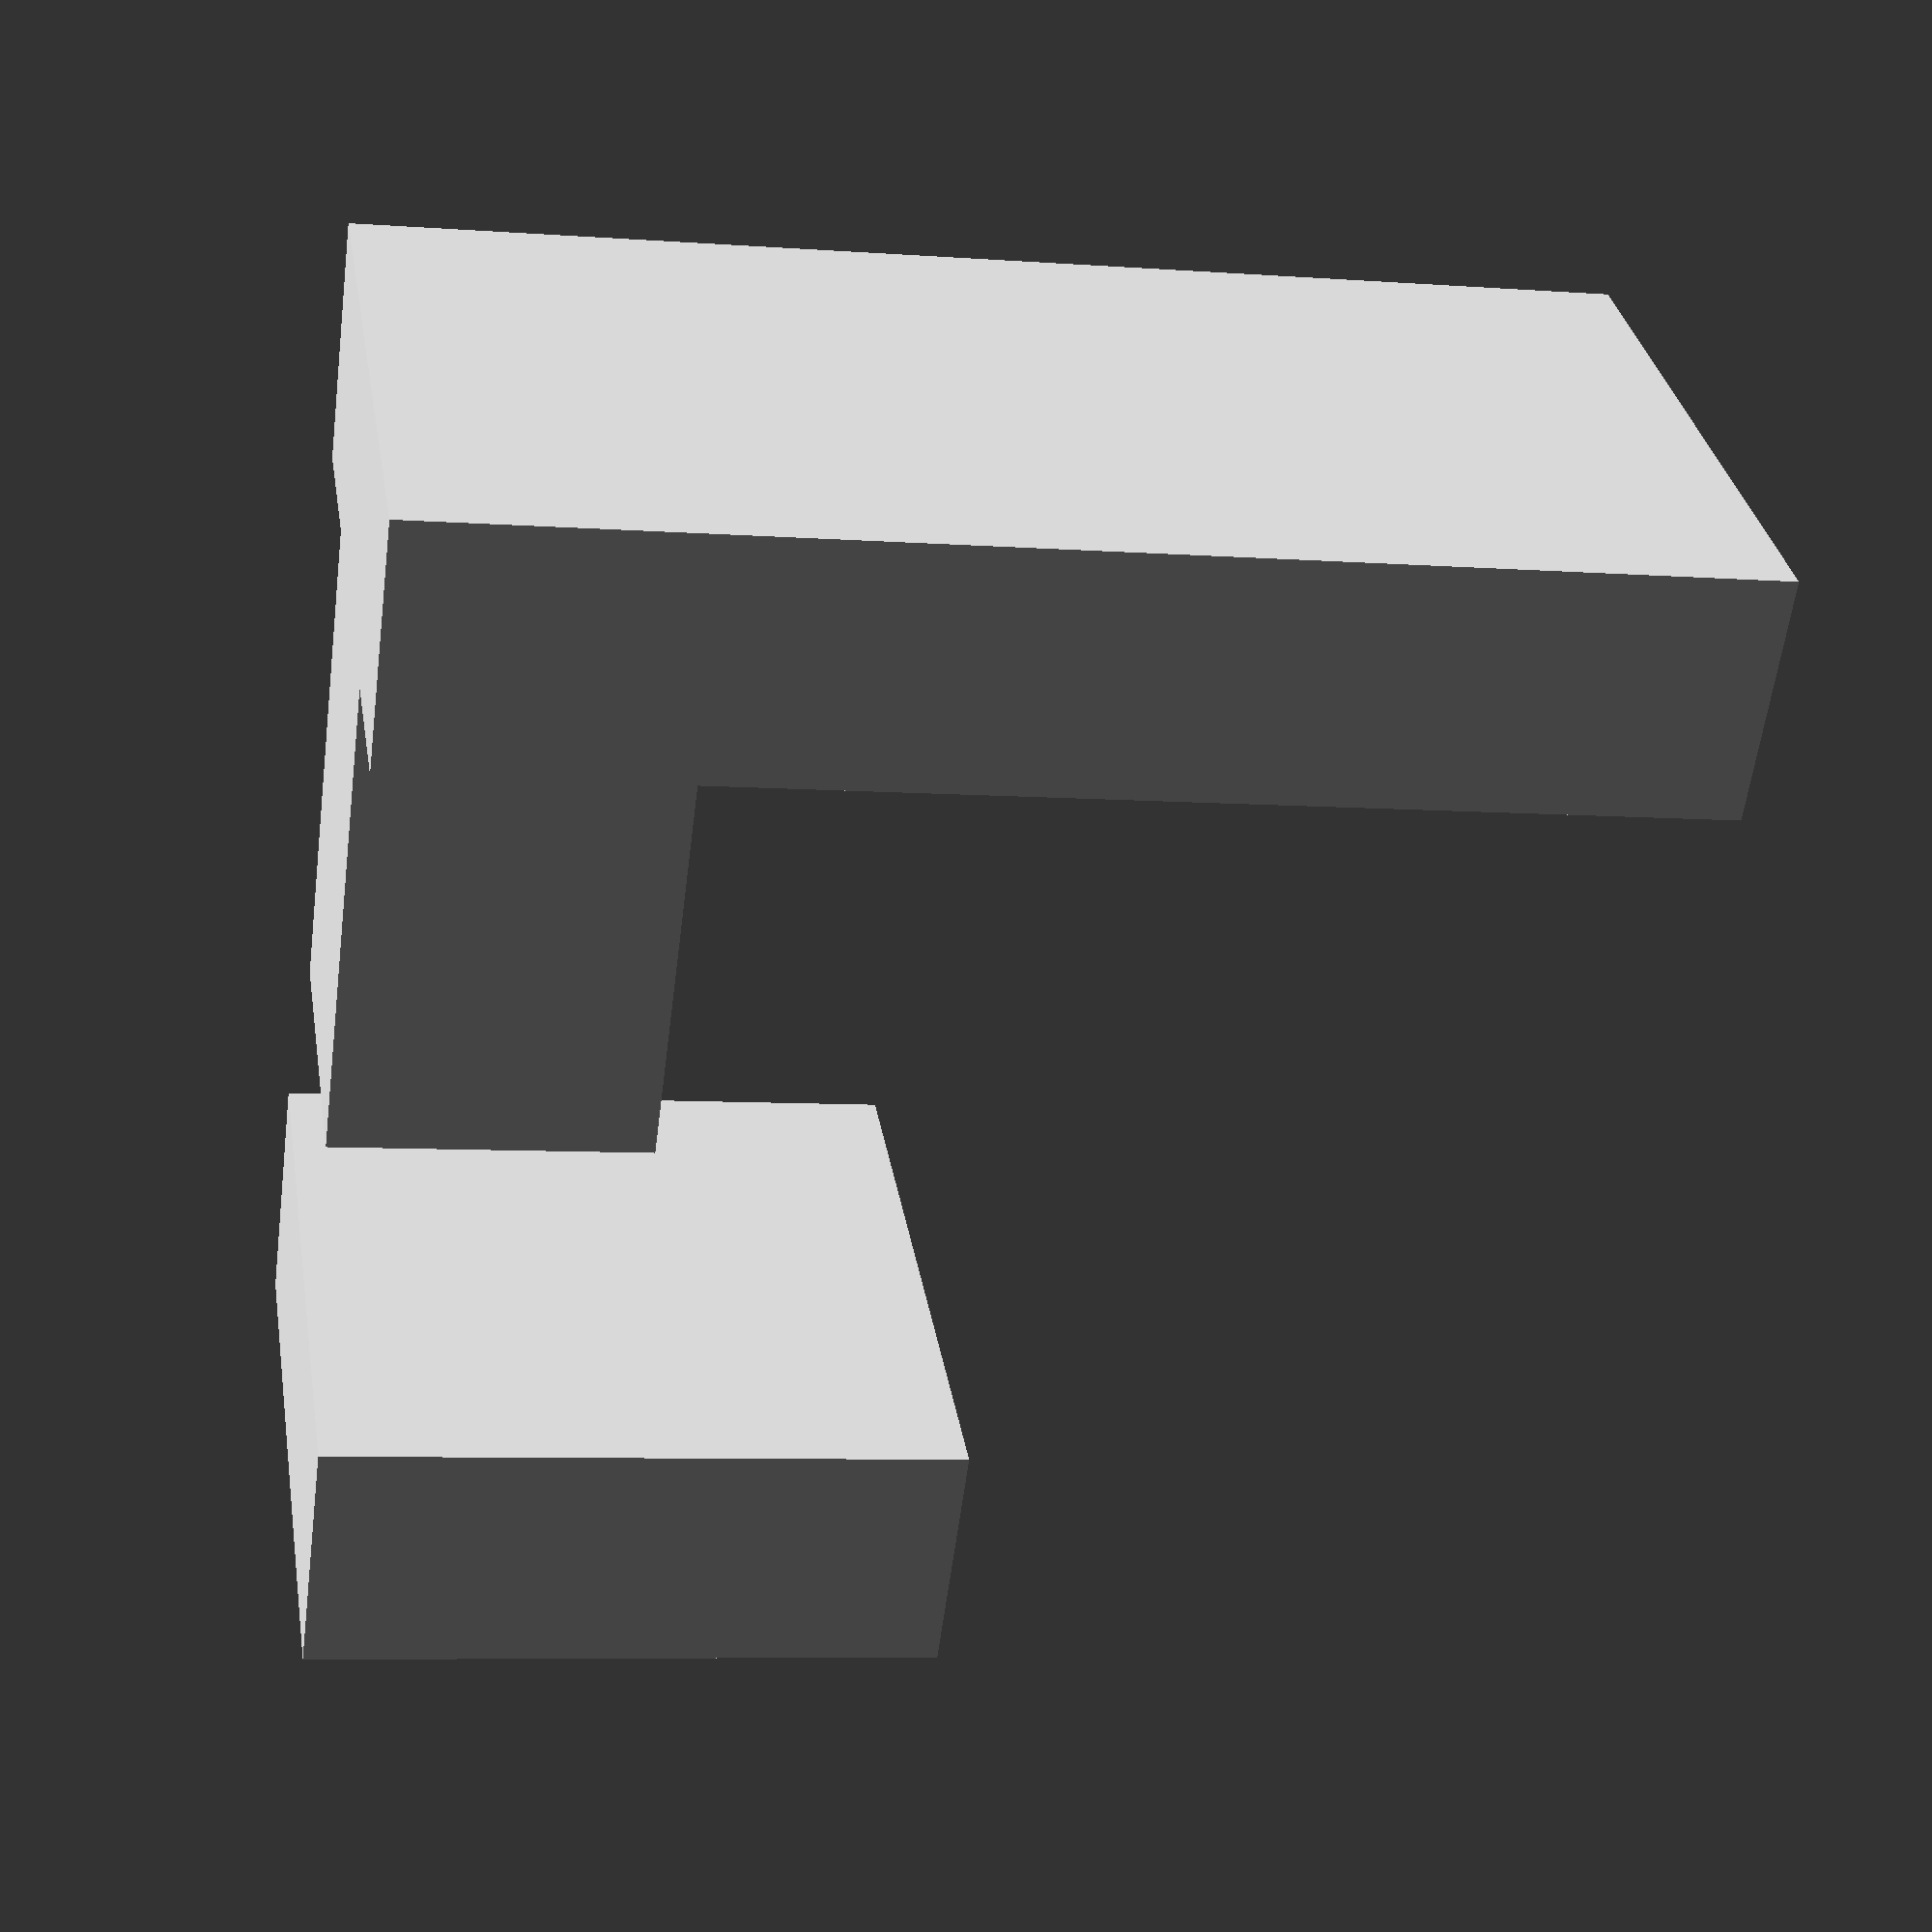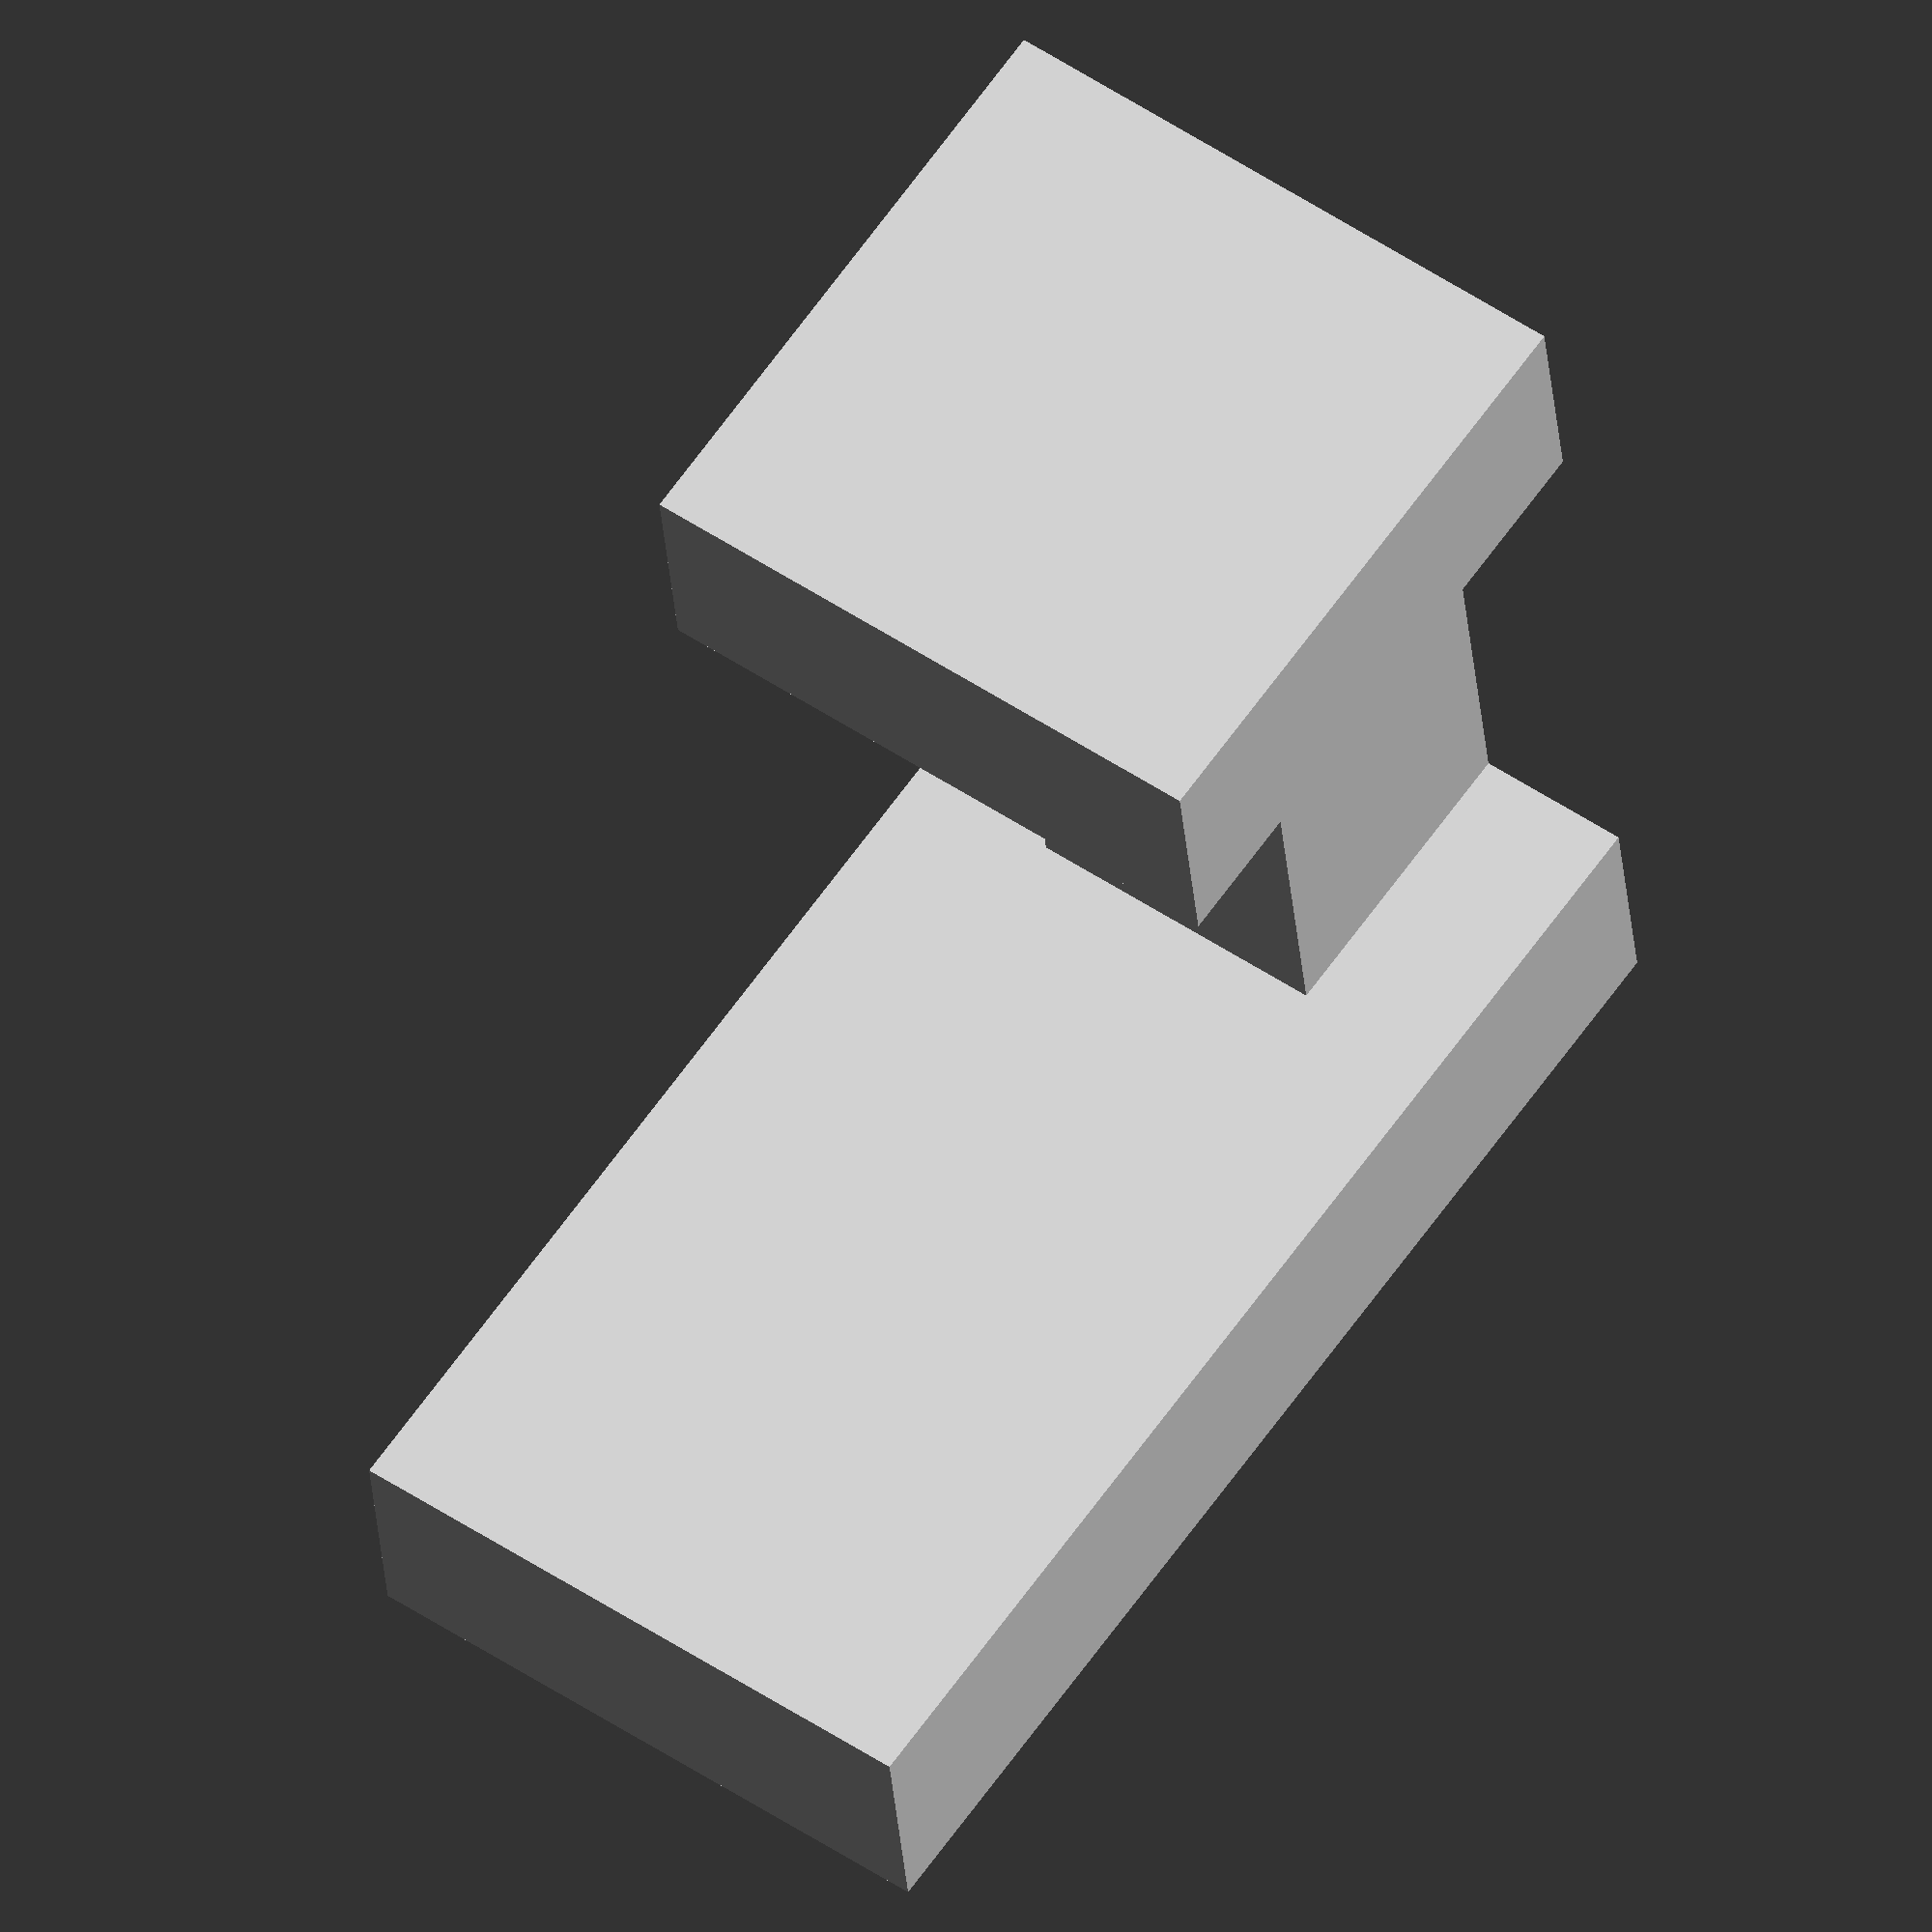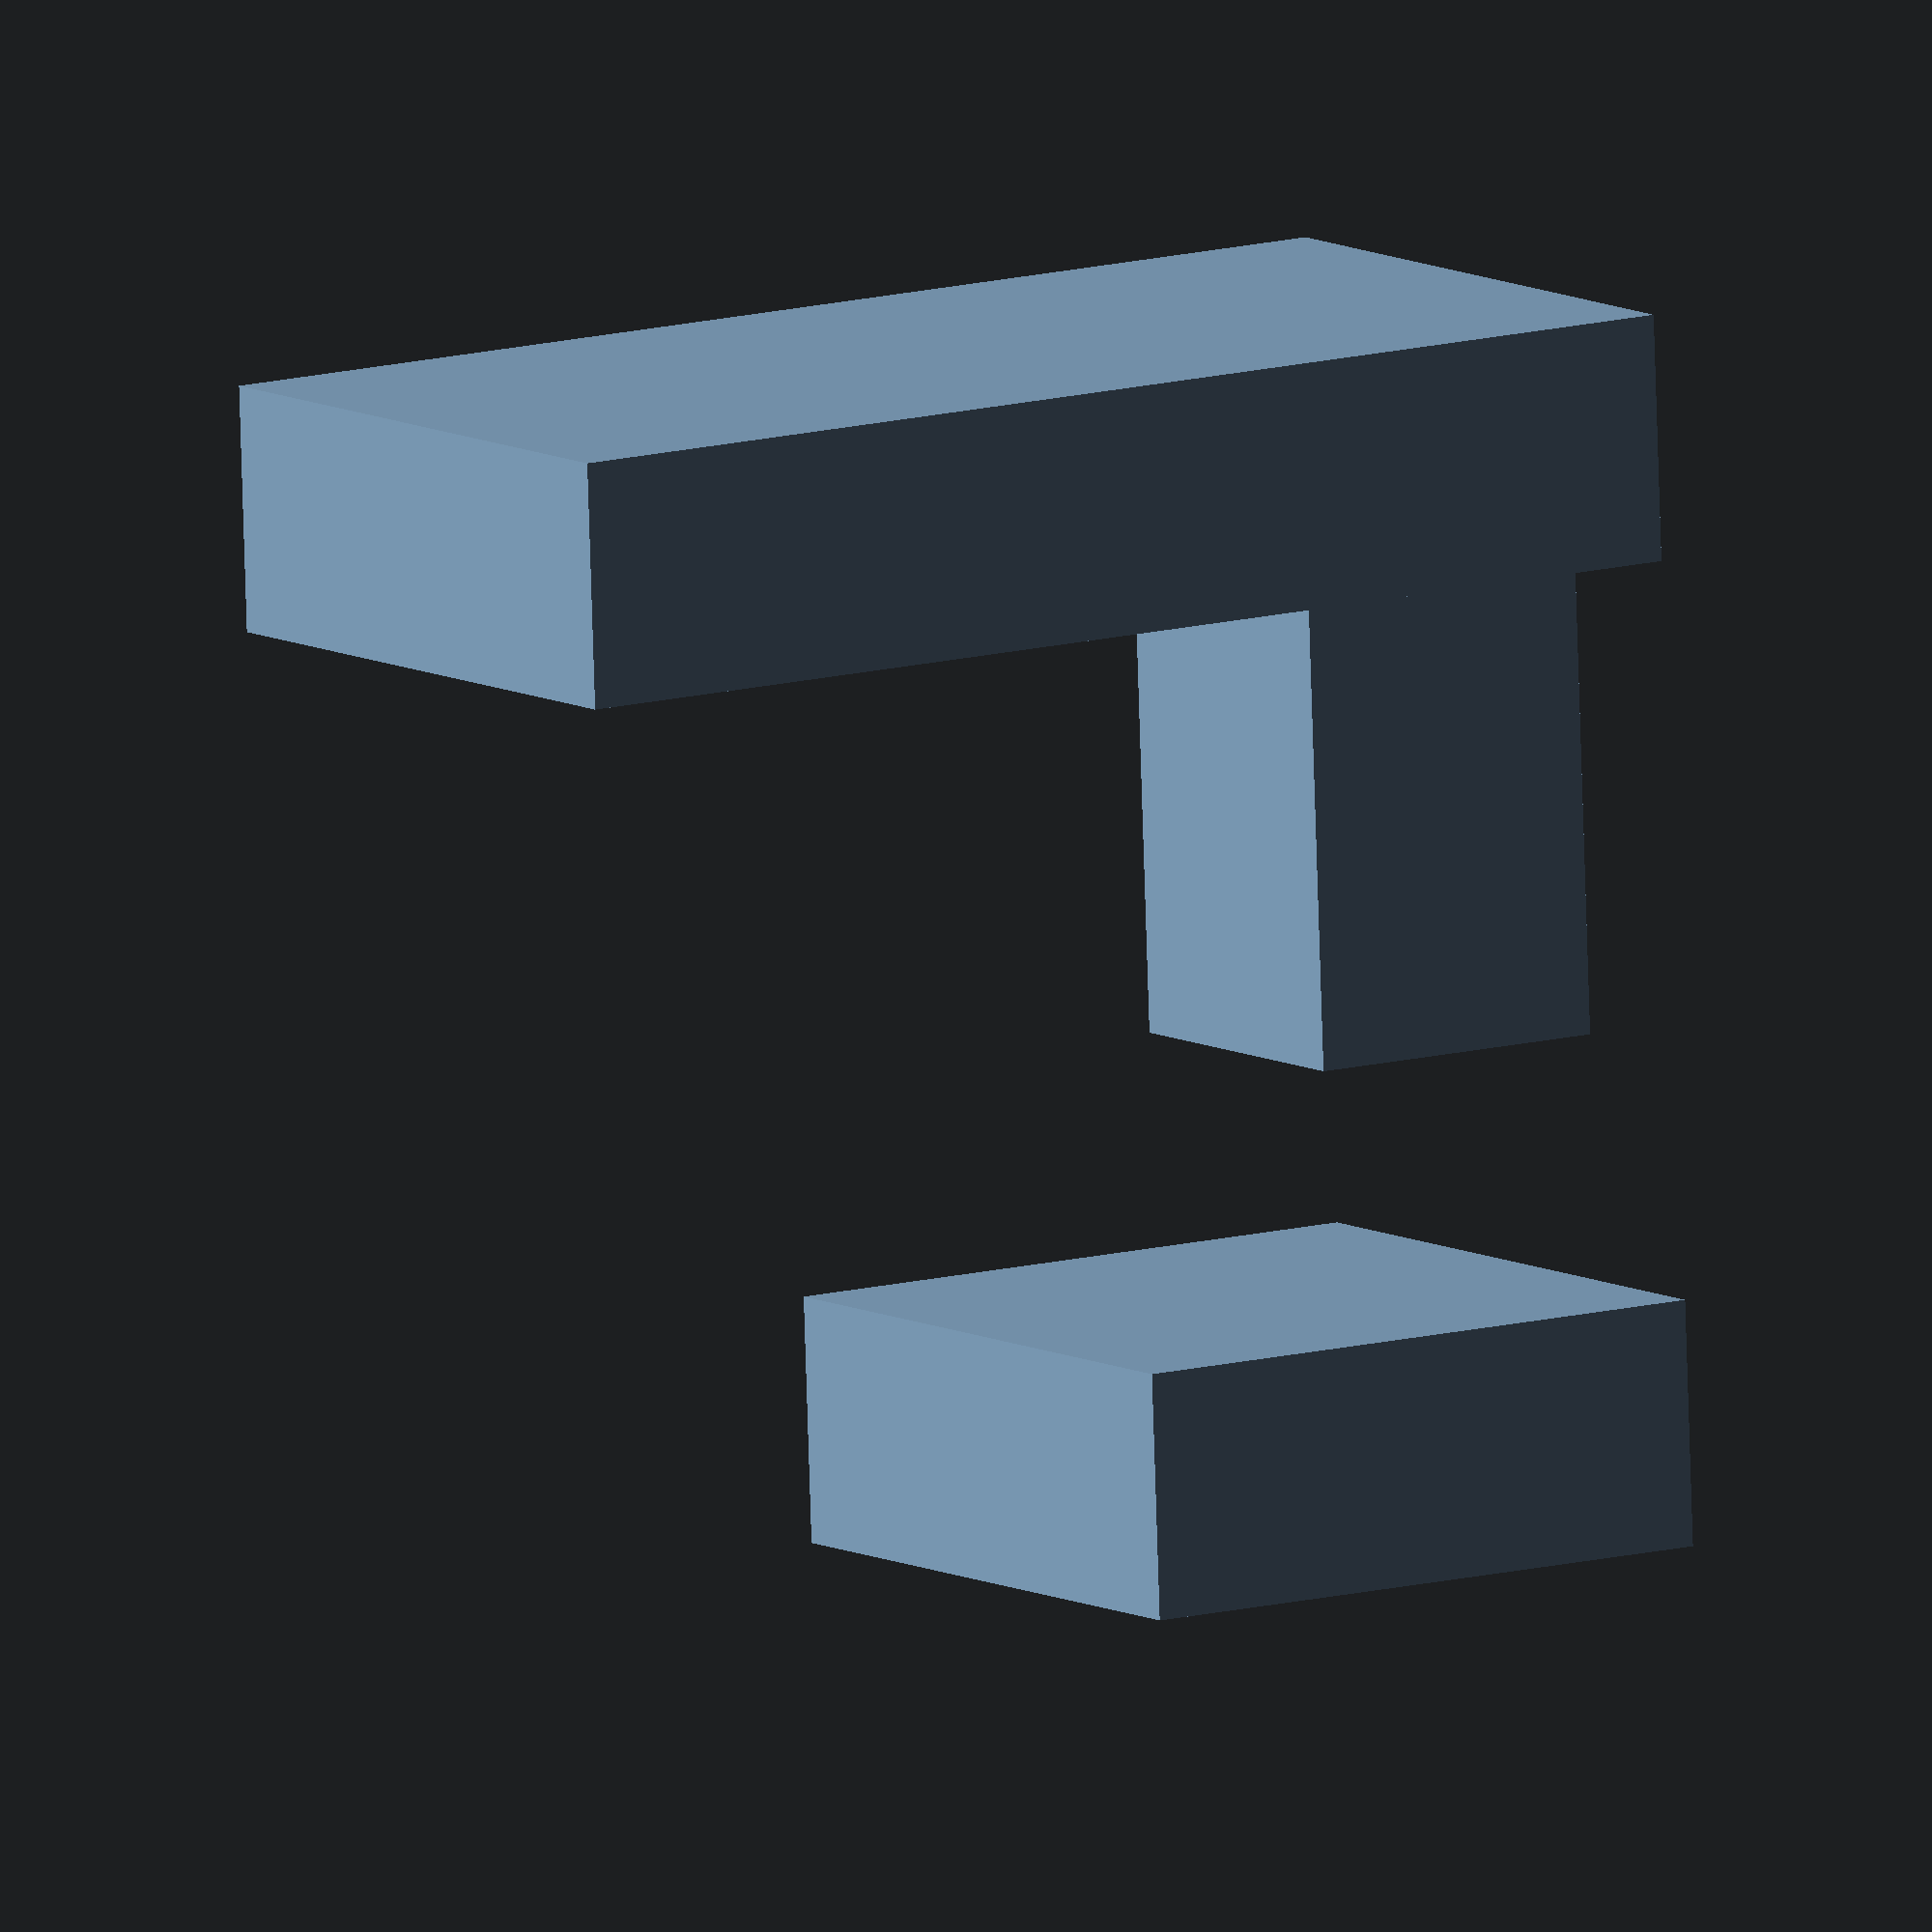
<openscad>
module lock(wn,w,d,s){//d and h make square
    union(){
    difference(){
        cube([w,d,d]);
        union(){//arm insert
        translate([0,d/4-s,d/4-s]) cube([wn,d/2+2*s,d/2+2*s]);
        translate([wn,d/4-8-s,d/4-8-s]) cube([10+s,d/2+16+2*s,d/2+16+2*s]);
        translate([wn+10,d/4-8-s,d/4-8-s]) cube([10+s,d/2+16+2*s,d+8+s]);
        translate([0,d/4-s,d/4-s]) cube([wn+20,d/2+2*s,d+s]);
        }
        union(){
            translate([wn+20,d/4-s,d/4-s]) cube([10+s,d/2+2*s,d/2+s]);
            translate([wn+30,3/8*d-s,2/8*d-s]) cube([10+s,d/4+2*s,d/4+2*s]);  
            translate([wn+40,d/4-s,d/4-s]) cube([20+s,d/2+2*s,3/4*d+s]);
        }
    }
    translate([wn+60,d/2, d/2]) rotate([0,90,0])cylinder(r=3.5, h=2);
    }
}
    


module key(wn,w,d,s){
   union(){//arm insert
       translate([-4,d/4,d/4]) cube([4,d/2,d/2]);
       translate([0,d/4,d/4]) cube([wn,d/2,d/2]);
       translate([wn,d/4-8,d/4-8]) cube([10,d/2+16,d/2+16]);
   } 
}



module tumbler(wn,w,d,s){
    union(){
            translate([wn+10,d/4,d/4]) cube([10,d/2,d/2]);
            translate([wn+20,3/8*d,2/8*d]) cube([20,d/4,d/4]);  
            translate([wn+40,d/4,d/4]) cube([10,d/2,d]);
        }
}

module model(wn,w,d,s){
    key(wn,w,d,s);
    tumbler(wn,w,d,s);
    lock(wn,w,d,s);
}

printTumbler(30,100,51,1.5);

//printTumbler(30,100,51,1.5);
module printTumbler(wn,w,d,s){
    union(){
         translate([wn+20,3/8*d,2/8*d]) cube([20,d/4,d/4]);  
         translate([wn+40,d/4,d/4]) cube([10,d/2,d]);
    }
    translate([-10,0,0]) translate([wn+10,d/4,d/4]) cube([10,d/2,d/2]);
}

//cut to print
</openscad>
<views>
elev=7.1 azim=231.4 roll=258.1 proj=p view=solid
elev=297.2 azim=84.8 roll=34.9 proj=o view=solid
elev=347.7 azim=266.7 roll=56.8 proj=o view=wireframe
</views>
